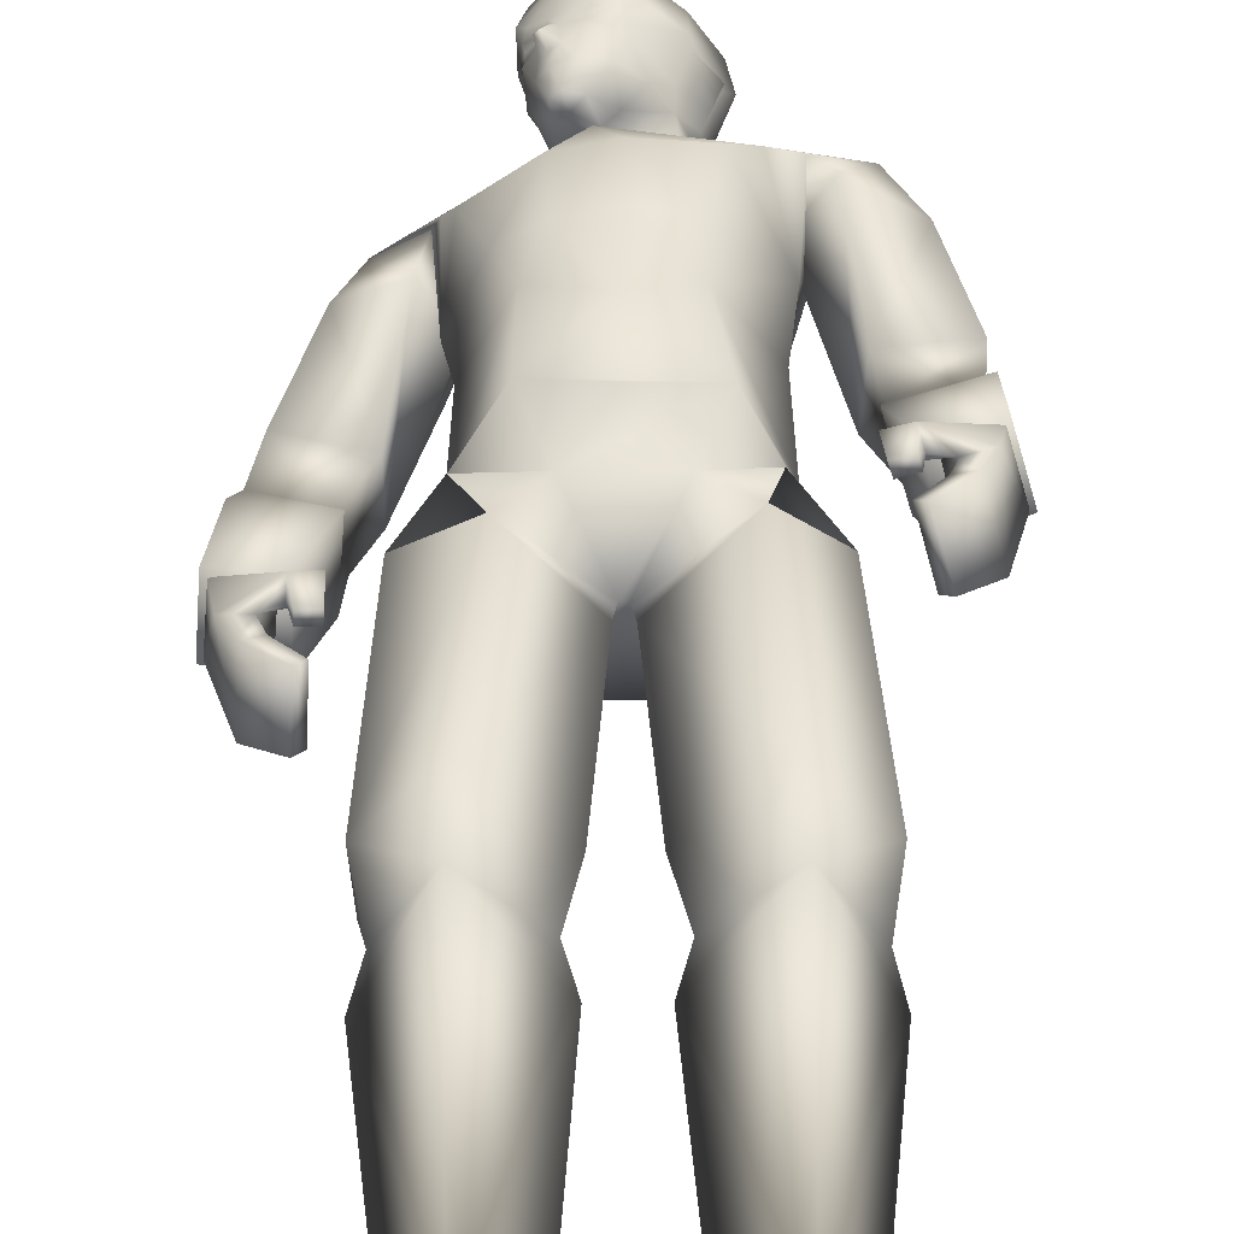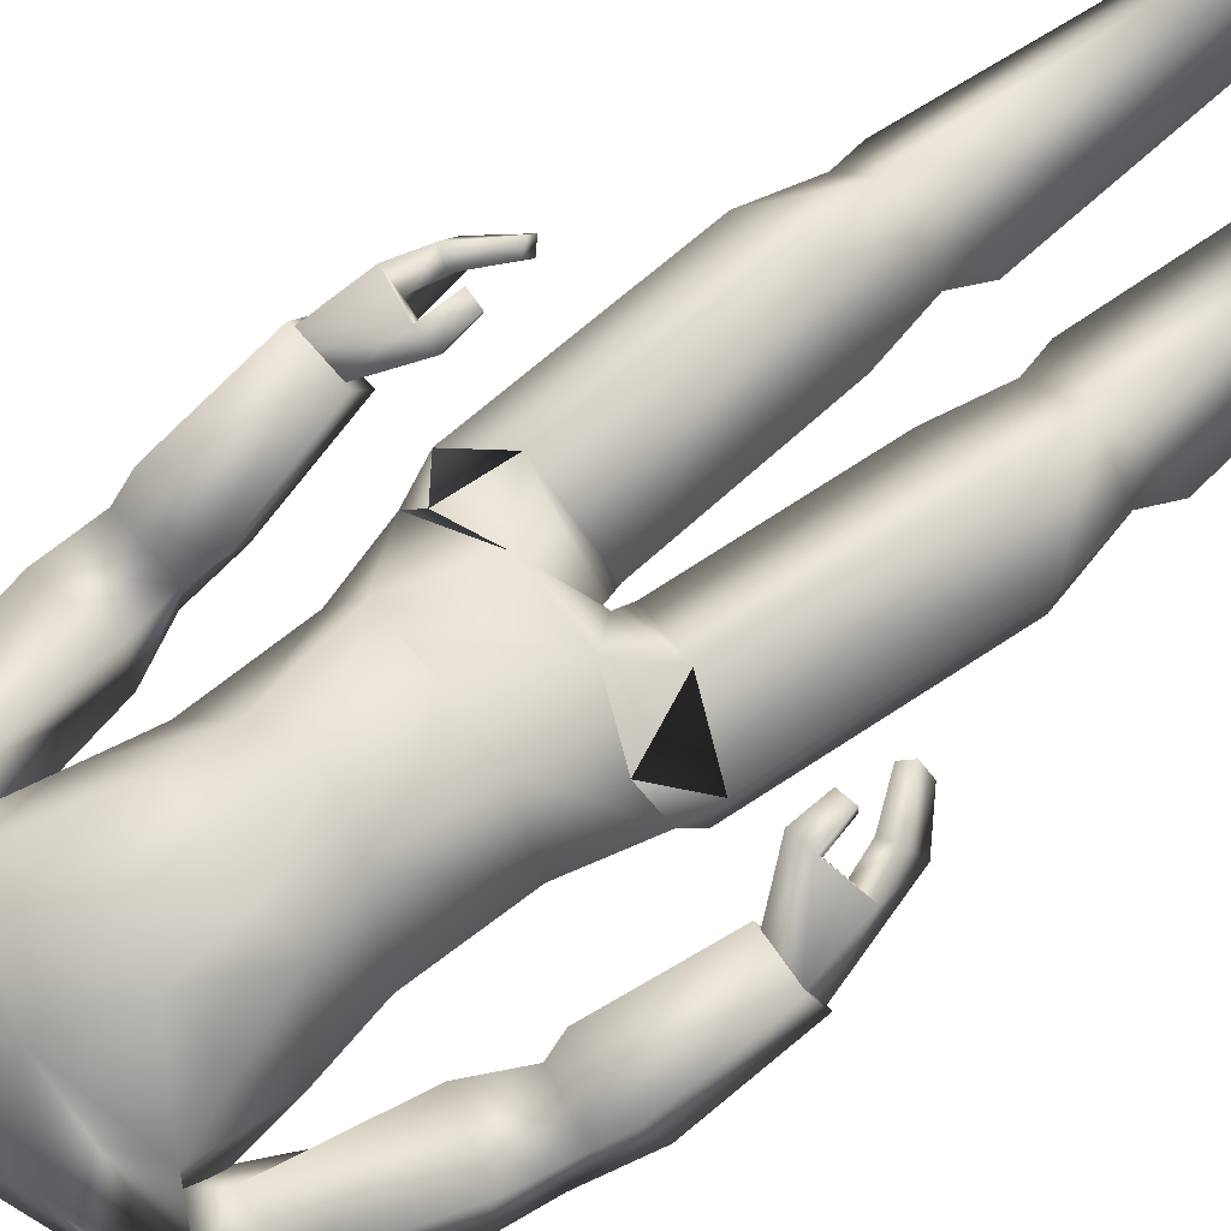
<metadata>
{"format":"obj","ext":"obj","renderer":"f3d","projection":"perspective","resolution":1024,"background":"white","views":[{"elev":39.5,"azim":-0.4,"up":"+Z"},{"elev":68.9,"azim":-128.3,"up":"+Z"}]}
</metadata>
<code>
o leon
v -0.5735 0.007368 -0.5244
v -0.9935 0.007001 -0.5284
v -0.7701 0.7525 -0.4443
v -0.8278 0.7465 0.3773
v -0.4708 0.3839 0.7475
v -0.3834 0.75 -0.03222
v -0.2724 0.007631 -0.09253
v -1.275 0.006755 -0.1004
v -1.065 0.3833 0.7396
v -1.117 0.749 -0.08823
v -0.4388 0.007486 1.27
v -0.5301 0.2372 1.251
v -1.128 0.006883 1.274
v -1.045 0.2368 1.255
v 1.718 6.37 0.2398
v 1.439 7.605 0.2473
v 1.625 7.337 -0.3192
v 1.58 6.608 0.8067
v 2.087 7.682 0.4237
v 2.219 6.429 0.4167
v 2.273 7.413 -0.1428
v 2.136 7.928 -0.3904
v 1.496 7.835 0.1073
v 2.049 7.898 0.2442
v 1.775 7.675 -0.4963
v 1.617 7.838 -0.5014
v 2.086 7.742 -0.4294
v 1.796 7.528 -0.4069
v 2.059 6.653 0.9244
v 2.078 7.551 -0.3329
v 1.63 10.06 -0.3211
v 0.9319 10.07 -0.8743
v 0.638 10.53 -0.7632
v 1.111 9.832 0.4266
v 1.044 8.963 0.1199
v 1.158 9.851 -0.5481
v -1.11 9.803 -0.08405
v -0.9677 9.884 -1.166
v -1.043 8.97 -0.2951
v -0.5987 7.241 0.727
v -0.0172 7.966 0.7818
v -0.5709 8.144 0.6997
v 0.6205 9.285 0.8739
v 0.8539 9.747 0.5401
v 0.6271 7.224 0.699
v -0.4566 8.569 -1.099
v -0.4075 9.819 -1.26
v 0.8081 8.569 -0.8494
v -0.3854 8.703 0.7608
v 0.07134 8.704 0.8422
v 0.4894 8.143 0.7061
v -0.9461 9.257 0.4548
v -0.738 8.634 0.6012
v 0.5077 8.635 0.7966
v -1.05 9.745 0.05103
v -0.4347 9.347 0.7708
v 0.01737 9.346 0.8746
v -0.1502 10.03 0.5041
v -0.4588 10.44 -0.2285
v -0.0423 10.4 0.06958
v 0.4599 10.43 0.003382
v -1.464 10.09 -0.9785
v -0.2504 10.53 -0.9837
v 0.9858 7.303 -0.06143
v 0.6937 8.127 -0.7875
v 0.9615 8.324 -0.01408
v -0.9744 7.312 -0.06116
v 0.6444 7.334 -0.7577
v -0.6256 7.321 -0.7649
v 1.548 9.988 0.2511
v -1.494 9.994 -0.4201
v -0.6089 8.127 -0.8564
v -0.9465 8.298 -0.1192
v 0.9704 9.622 -0.02829
v 1.292 9.596 0.4595
v 1.136 9.595 -0.5044
v 1.842 9.507 0.1765
v 1.794 9.526 -0.4019
v 1.416 8.287 0.144
v 1.375 8.309 -0.491
v 2.057 8.456 -0.5292
v 2.095 8.437 0.109
v -0.3388 10.7 0.3131
v -0.4113 10.7 0.2516
v -0.2836 10.66 0.1793
v -0.212 11.2 0.4617
v -0.3346 11.12 0.38
v -0.2644 10.97 0.3897
v -0.3595 11.4 0.3378
v -0.4206 11.46 0.3302
v -0.4265 11.39 0.2821
v 0.3568 10.93 -0.01187
v 0.02598 10.74 0.1401
v -0.09396 10.72 0.02382
v 0.5475 10.95 -0.3838
v 0.4578 11.49 -0.7332
v 0.7485 11.5 -0.2495
v -0.05494 11.49 -0.9139
v 0.1022 10.94 -0.7379
v -0.02463 11.05 -0.6837
v -0.1026 11.43 -0.7918
v -0.4039 10.67 0.1102
v -0.1868 10.68 0.2933
v -0.5807 11.2 0.1491
v -0.5646 11.29 0.1109
v -0.5638 11.48 -0.1648
v -0.4019 12.12 -0.1215
v -0.538 11.92 -0.313
v -0.5486 12.02 0.06501
v 0.008239 11.42 0.4746
v -0.1582 11.29 0.4458
v 0.05884 11.29 0.4238
v -0.5645 11.45 0.09522
v -0.5835 11.51 0.1206
v -0.597 11.44 0.01716
v -0.1846 11.51 0.4588
v -0.1581 11.45 0.4373
v -0.5001 10.97 0.1898
v -0.4797 11.12 0.257
v 0.08299 11.93 0.3069
v 0.007303 11.89 0.3695
v 0.1468 11.88 0.3646
v -0.3541 11.82 0.2469
v -0.326 12 0.3158
v -0.5534 11.75 0.08404
v -0.2023 10.93 -0.4859
v -0.3004 10.74 -0.1367
v 0.4629 11.45 0.1223
v 0.6711 11.39 -0.09652
v 0.6409 11.43 -0.1774
v -0.1879 11.39 -0.806
v -0.3628 11.45 -0.5673
v -0.2995 11.07 -0.4761
v -0.1412 11.11 -0.7302
v 0.5193 11.05 -0.2224
v 0.584 11.11 -0.1152
v 0.3593 11.07 0.08259
v 0.1992 10.94 0.2074
v -0.4167 10.94 -0.2888
v -0.6157 11.67 -0.2159
v -0.4011 11.11 -0.3676
v 0.02854 11.57 0.5046
v -0.07803 11.73 0.4057
v -0.1283 11.82 0.3972
v 0.454 11.53 0.1761
v -0.5585 11.59 -0.3459
v 0.4452 11.86 0.1355
v 0.3646 12.08 -0.5343
v 0.4943 12 -0.3687
v 0.4367 11.82 -0.6856
v -0.2129 11.98 0.3669
v -0.5103 11.15 0.4207
v -0.4707 11.15 0.4577
v -0.4271 11.54 -0.5726
v -0.4212 11.09 0.3351
v -0.4109 10.98 0.3173
v -0.6258 11.82 0.0429
v -0.5687 11.51 -0.1154
v 0.3259 12.02 0.02621
v -0.0313 12.09 0.1959
v 0.6849 11.83 -0.2004
v 0.06283 12.07 -0.644
v 0.079 12.19 -0.198
v -0.2893 10.7 -0.4032
v -0.008615 10.49 -0.06576
v 0.4662 10.63 -0.1697
v -0.3903 11.88 -0.5745
v -0.0494 11.83 -0.8782
v -0.1584 12.16 0.08204
v -0.1734 12.15 -0.4087
v 0.4518 10.69 -0.7038
v -0.1097 10.69 -0.8431
v 0.06787 11.19 0.4053
v 0.3986 10.7 -0.1265
v 0.4743 10.74 -0.5547
v -0.01168 10.96 0.3551
v 0.5324 12 -0.2601
v -0.5073 10.96 -0.06513
v -0.04793 10.74 -0.7676
v -0.01446 10.6 -0.04256
v 0.2079 12.15 -0.0802
v -0.3722 10.63 -0.3778
v -0.2047 10.39 -0.05074
v 0.1686 10.42 0.02651
v 1.384 6.137 0.9753
v 1.332 6.213 1.137
v 1.67 6.616 0.7388
v 1.832 5.811 1.18
v 1.99 5.567 0.6707
v 1.96 6.12 1.099
v 1.685 5.872 1.109
v 1.75 6.116 1.034
v 1.834 5.628 0.5972
v 2.044 6.64 0.8429
v 1.53 6.213 1.196
v 1.543 5.857 1.138
v 1.358 5.875 1.197
v 1.392 5.856 1.09
v 1.696 5.265 0.7912
v 1.469 5.535 1.205
v 1.547 5.455 1.265
v 1.61 5.347 0.7326
v 1.578 6.142 1.044
v 1.514 5.875 1.243
v 1.797 6.406 0.3137
v 2.178 6.447 0.4216
v 0.5501 6.396 -0.8617
v 0.7146 6.959 -0.9895
v 1.201 6.622 -0.102
v -1.196 6.623 0.07853
v 0.3857 6.477 0.6743
v -0.3603 6.477 0.6736
v -0.5387 6.396 -0.8605
v 0.01418 7.207 0.7164
v -0.7002 6.959 -0.9897
v -1.288 3.528 -0.02026
v -1.387 3.192 -0.1621
v -0.8955 3.529 0.558
v -0.3294 3.529 0.05286
v -0.2256 3.193 -0.06957
v -0.7862 3.531 -0.6138
v -0.7331 3.065 -0.708
v -0.7607 4.604 -0.7574
v -0.2029 4.159 0.0531
v -1.367 4.157 -0.4132
v -1.408 4.158 0.1281
v -1.206 6.38 -0.3351
v -0.6347 6.116 -0.7341
v -0.8606 4.16 0.7023
v -0.7154 6.126 0.6723
v -1.276 6.334 0.2309
v -0.02504 6.127 0.07355
v -0.05933 5.974 0.05067
v -0.9451 6.719 0.4717
v -1.811 6.413 -0.6997
v -1.564 7.632 -0.4933
v -1.614 7.43 -1.113
v -1.806 6.58 -0.09294
v -2.236 7.692 -0.458
v -2.338 6.449 -0.6326
v -2.287 7.49 -1.078
v -2.111 8.079 -1.235
v -1.604 7.829 -0.6401
v -2.154 7.935 -0.582
v -1.735 7.827 -1.32
v -1.579 7.984 -1.257
v -2.054 7.863 -1.283
v -1.767 7.636 -1.223
v -2.299 6.613 -0.08046
v -2.057 7.647 -1.203
v -0.9235 9.598 -0.74
v -1.221 9.565 -0.2551
v -1.02 9.651 -1.191
v -0.9413 9.663 -0.6184
v -1.723 9.55 -0.4377
v -1.724 9.625 -1.008
v -1.375 8.299 -0.6027
v -1.376 8.396 -1.237
v -2.049 8.582 -1.208
v -2.048 8.484 -0.5693
v -0.1893 10.45 -0.1051
v -0.1916 10.65 -0.07224
v 0.1776 10.56 -0.01007
v -0.188 10.56 -0.09039
v 0.1753 10.45 -0.0169
v 0.1828 10.64 0.00184
v 0.1989 10.66 -0.07176
v -0.1708 10.65 -0.1542
v -0.4037 11.31 0.3979
v -0.4475 11.32 0.3591
v -0.4654 11.32 0.3441
v -0.6248 11.9 -0.1057
v -0.4954 11.25 -0.2804
v -0.529 11.45 -0.2554
v -0.5359 11.22 -0.1354
v -0.5545 11.27 -0.07505
v -0.5918 11.59 -0.1648
v -0.5855 11.6 -0.06898
v -0.5497 11.11 -0.1337
v -0.5688 11.54 -0.2063
v -0.5831 11.47 -0.051
v -0.5668 11.63 0.05328
v 0.6213 11.88 -0.2238
v 0.4718 11.91 -0.06225
v 0.3583 11.91 0.0599
v -0.4775 11.36 -0.345
v -0.4275 11.41 -0.5158
v -1.597 6.145 0.05102
v -1.587 6.202 0.228
v -1.868 6.584 -0.1792
v -2.032 5.743 0.1222
v -2.057 5.557 -0.4334
v -2.179 6.042 0.05311
v -1.884 5.828 0.09021
v -1.963 6.072 0.03234
v -1.897 5.645 -0.4666
v -2.262 6.619 -0.1586
v -1.791 6.17 0.2449
v -1.743 5.827 0.1442
v -1.576 5.858 0.2409
v -1.586 5.85 0.1273
v -1.755 5.274 -0.2916
v -1.647 5.506 0.1884
v -1.723 5.411 0.2213
v -1.671 5.373 -0.3215
v -1.8 6.116 0.07923
v -1.736 5.832 0.2544
v -1.91 6.446 -0.6423
v -2.3 6.469 -0.6169
v 0.5751 0.007368 -0.5244
v 0.9951 0.007001 -0.5284
v 0.7717 0.7525 -0.4444
v 0.8294 0.7465 0.3772
v 0.4724 0.3839 0.7475
v 0.385 0.75 -0.03234
v 0.274 0.007631 -0.09253
v 1.274 0.00664 -0.1117
v 1.067 0.3833 0.7396
v 1.119 0.749 -0.08835
v 0.4404 0.007486 1.27
v 0.5317 0.2372 1.251
v 1.13 0.006883 1.274
v 1.047 0.2368 1.255
v 1.307 3.528 -0.02172
v 1.388 3.192 -0.1623
v 0.8971 3.529 0.5579
v 0.331 3.529 0.05273
v 0.2272 3.193 -0.06969
v 0.7878 3.531 -0.6139
v 0.7346 3.065 -0.7082
v 0.7622 4.604 -0.7575
v 0.1976 4.159 0.05351
v 1.368 4.157 -0.4133
v 1.409 4.158 0.1279
v 1.282 6.38 -0.4077
v 0.6626 6.104 -0.7358
v 0.8379 4.16 0.704
v 0.7611 6.091 0.7553
v 1.259 6.334 0.2323
v 0.03335 6.132 0.04673
v 0.07255 5.974 0.05003
v 0.8744 6.64 0.5676
v -0.9949 6.509 -0.58
v 0.8738 6.509 -0.7194
v 1.029 9.702 -0.04667
f 1 2 3
f 4 5 6
f 6 5 7
f 8 9 10
f 4 10 9
f 4 9 5
f 10 2 8
f 11 8 7
f 1 8 2
f 5 11 7
f 12 13 11
f 12 9 14
f 6 1 3
f 13 9 8
f 10 3 2
f 11 13 8
f 1 7 8
f 5 12 11
f 12 14 13
f 12 5 9
f 6 7 1
f 13 14 9
f 15 16 17
f 18 19 16
f 19 20 21
f 22 23 24
f 25 17 26
f 27 28 25
f 21 27 22
f 24 16 19
f 15 29 18
f 21 15 17
f 30 17 28
f 24 21 22
f 23 17 16
f 25 22 27
f 15 18 16
f 18 29 19
f 19 29 20
f 22 26 23
f 25 28 17
f 27 30 28
f 21 30 27
f 24 23 16
f 15 20 29
f 21 20 15
f 30 21 17
f 24 19 21
f 23 26 17
f 25 26 22
f 31 32 33
f 34 35 36 345
f 37 254 38 39
f 40 41 42
f 43 35 44
f 45 41 40 214
f 46 38 47
f 48 32 36
f 38 46 39
f 36 35 48
f 49 41 50
f 45 51 41
f 52 39 53
f 43 54 35
f 52 55 39
f 37 39 55
f 34 44 35
f 56 57 58
f 59 183 60 184 61
f 62 63 47
f 62 47 38
f 31 36 32
f 64 65 66
f 67 68 64
f 65 35 66
f 69 65 68
f 44 70 58
f 71 55 58
f 64 51 45
f 72 67 73
f 42 67 40
f 72 39 46
f 51 35 54
f 39 42 53
f 62 59 63
f 56 55 52
f 48 72 46
f 71 38 254 37
f 36 70 34 345
f 48 47 32
f 57 49 50
f 61 58 70
f 53 56 52
f 57 54 43
f 49 42 41
f 51 50 41
f 58 59 71
f 61 31 33
f 33 59 61
f 33 47 63
f 57 44 58
f 64 40 67
f 64 68 65
f 67 69 68
f 65 48 35
f 69 72 65
f 44 34 70
f 71 37 55
f 64 66 51
f 72 69 67
f 42 73 67
f 72 73 39
f 51 66 35
f 39 73 42
f 62 71 59
f 56 58 55
f 48 65 72
f 71 62 38
f 36 31 70
f 48 46 47
f 57 56 49
f 61 184 60 58
f 53 49 56
f 57 50 54
f 49 53 42
f 51 54 50
f 58 60 183 59
f 61 70 31
f 33 63 59
f 33 32 47
f 57 43 44
f 64 45 214 40
f 74 75 34
f 31 76 36
f 75 77 70
f 76 31 78
f 70 34 75
f 74 36 76
f 34 345 36 74
f 24 81 82
f 23 82 79
f 26 81 22
f 77 79 82
f 34 31 36 345
f 75 80 79
f 31 77 78
f 78 82 81
f 80 78 81
f 23 80 26
f 82 80 81
f 24 22 81
f 23 24 82
f 26 80 81
f 77 75 79
f 34 70 31
f 75 74 80
f 31 70 77
f 78 77 82
f 80 76 78
f 23 79 80
f 80 74 76
f 82 79 80
f 83 84 85
f 86 87 88
f 89 90 91
f 92 93 94
f 95 96 97
f 98 96 99
f 100 101 99
f 102 85 84
f 103 83 85
f 104 105 276
f 107 108 109
f 110 111 112
f 113 114 115
f 116 117 110
f 104 118 119
f 105 91 113
f 111 117 89
f 105 104 91
f 111 89 86
f 120 121 122
f 123 124 125
f 126 94 127
f 128 129 130
f 101 131 132
f 133 134 100
f 135 136 137
f 93 92 138
f 127 139 126
f 108 140 272
f 133 139 141
f 110 112 142
f 143 121 144
f 142 145 122
f 142 122 121
f 99 96 95
f 140 108 146
f 147 122 145
f 97 130 95
f 110 142 143
f 121 143 142
f 123 144 124
f 148 149 150
f 142 112 145
f 151 144 121
f 117 111 110
f 91 119 152 271
f 89 269 153 87
f 91 104 119
f 89 87 86
f 133 141 132
f 154 132 287
f 152 119 155
f 152 155 153
f 153 155 87
f 88 156 83
f 118 84 156
f 84 83 156
f 138 92 137
f 139 133 126
f 98 99 101
f 135 95 130
f 128 145 112
f 109 157 124
f 151 124 144
f 106 276 281 158
f 113 115 105
f 157 278 125
f 114 125 282 115
f 115 282 281
f 157 125 124
f 130 145 128
f 159 160 120
f 135 92 95
f 149 161 150
f 162 163 148
f 99 164 126
f 165 265 263
f 167 162 168
f 94 102 127
f 101 154 98
f 169 170 107
f 134 132 131
f 171 63 172
f 103 94 93
f 100 126 133
f 111 173 112
f 95 174 175
f 136 128 137
f 88 103 176
f 176 86 88
f 89 116 90
f 177 284 283
f 162 150 168
f 107 167 108
f 102 118 178
f 93 176 103
f 179 95 175
f 94 164 268 180
f 134 101 100
f 136 130 129
f 104 178 118
f 127 178 139
f 138 173 176
f 116 123 90
f 153 270 271 152
f 109 169 107
f 149 163 181
f 143 116 110
f 120 285 159
f 146 167 154
f 168 154 167
f 150 98 168
f 150 97 96
f 161 145 97
f 140 157 272
f 33 166 61
f 182 63 59
f 121 160 151
f 181 169 160
f 181 177 149
f 124 160 169
f 112 137 128
f 165 261 183 60
f 94 174 92
f 175 166 171
f 166 266 263
f 175 172 179
f 180 262 264 165
f 179 182 164
f 146 280 277 140
f 141 286 287
f 87 156 88
f 156 119 118
f 141 178 279
f 125 90 123
f 114 91 90
f 130 97 145
f 159 181 160
f 135 137 92
f 149 177 283 161
f 162 170 163
f 99 179 164
f 165 60 184 265
f 167 170 162
f 94 85 102
f 101 132 154
f 169 163 170
f 134 133 132
f 171 33 63
f 103 85 94
f 100 99 126
f 111 86 173
f 95 92 174
f 136 129 128
f 88 83 103
f 176 173 86
f 89 117 116
f 177 159 285 284
f 162 148 150
f 107 170 167
f 102 84 118
f 93 138 176
f 179 99 95
f 94 126 164
f 134 131 101
f 136 135 130
f 104 276 275 279
f 127 102 178
f 138 137 173
f 116 144 123
f 153 269 270
f 109 124 169
f 149 148 163
f 143 144 116
f 120 122 147
f 146 108 167
f 168 98 154
f 150 96 98
f 150 161 97
f 161 147 145
f 140 277 278 157
f 33 171 166
f 182 172 63
f 121 120 160
f 181 163 169
f 181 159 177
f 124 151 160
f 112 173 137
f 165 264 261
f 94 180 267 174
f 175 174 166
f 166 174 267 266
f 175 171 172
f 180 268 262
f 179 172 182
f 146 274 280
f 141 273 106 274 286
f 87 155 156
f 156 155 119
f 141 139 178
f 125 114 90
f 114 113 91
f 185 186 187
f 188 189 190
f 191 192 193
f 190 194 195
f 196 197 198
f 188 199 189
f 199 193 189
f 200 199 201
f 187 195 194
f 195 192 190
f 202 191 193
f 198 203 196
f 204 203 195
f 185 197 186
f 197 195 186
f 192 205 193
f 192 185 187
f 200 188 191
f 193 206 189
f 192 188 190
f 190 206 194
f 196 204 197
f 188 201 199
f 199 202 193
f 200 202 199
f 187 186 195
f 195 203 192
f 202 200 191
f 198 185 203
f 204 196 203
f 185 198 197
f 197 204 195
f 192 187 205
f 192 203 185
f 200 201 188
f 193 205 206
f 192 191 188
f 190 189 206
f 207 208 209 344
f 67 210 40
f 209 340 207 344
f 209 342 211 340
f 212 234 210 232
f 211 212 232 340
f 213 207 340 232
f 210 343 213 232
f 211 342 209 45
f 213 343 210 215
f 212 40 210 234
f 64 45 209
f 212 45 214 40
f 207 215 208
f 68 215 69
f 64 208 68
f 67 215 210
f 212 211 45
f 207 213 215
f 68 208 215
f 64 209 208
f 67 69 215
f 216 217 218
f 219 218 220
f 220 221 219
f 217 221 222
f 6 222 220
f 222 10 217
f 220 4 6
f 217 4 218
f 220 222 221
f 217 216 221
f 6 3 222
f 222 3 10
f 220 218 4
f 217 10 4
f 223 224 221
f 216 225 221
f 226 225 216
f 219 221 224
f 223 221 225
f 223 227 228
f 229 219 224
f 226 227 225
f 227 213 228
f 226 230 231
f 232 228 213
f 229 233 230
f 233 223 228
f 231 230 212 234
f 212 231 230
f 226 218 229
f 210 231 234
f 216 219 218
f 223 225 227
f 229 218 219
f 226 231 227
f 227 210 343 213
f 226 229 230
f 232 233 228
f 229 224 233
f 233 224 223
f 212 234 231
f 226 216 218
f 210 227 231
f 216 221 219
f 235 236 237
f 238 239 236
f 239 240 241
f 242 243 244
f 245 237 246
f 247 248 245
f 241 247 242
f 244 236 239
f 235 249 238
f 241 235 237
f 250 237 248
f 244 241 242
f 243 237 236
f 245 242 247
f 235 238 236
f 238 249 239
f 239 249 240
f 242 246 243
f 245 248 237
f 247 250 248
f 241 250 247
f 244 243 236
f 235 240 249
f 241 240 235
f 250 241 237
f 244 239 241
f 243 246 237
f 245 246 242
f 251 252 37
f 62 253 38
f 252 255 71
f 253 62 256
f 71 37 252
f 251 38 253
f 37 254 38 251
f 244 259 260
f 243 260 257
f 246 259 242
f 255 257 260
f 37 62 38 254
f 252 258 257
f 62 255 256
f 256 260 259
f 258 256 259
f 243 258 246
f 260 258 259
f 244 242 259
f 243 244 260
f 246 258 259
f 255 252 257
f 37 71 62
f 252 251 258
f 62 71 255
f 256 255 260
f 258 253 256
f 243 257 258
f 258 251 253
f 260 257 258
f 261 264 182 59
f 264 262 182
f 263 265 61 166
f 262 268 164 182
f 183 261 59
f 263 266 180 165
f 266 267 180
f 265 184 61
f 271 270 91
f 270 269 89 91
f 272 157 109
f 272 109 108
f 273 275 276 106
f 277 280 158
f 278 277 158
f 280 274 106 158
f 281 276 115
f 281 282 125 278 158
f 276 105 115
f 283 284 147 161
f 285 120 147
f 284 285 147
f 287 286 146 154
f 286 274 146
f 287 132 141
f 279 178 104
f 279 275 273 141
f 288 289 290
f 291 292 293
f 294 295 296
f 293 297 298
f 299 300 301
f 291 302 292
f 302 296 292
f 303 302 304
f 290 298 297
f 298 295 293
f 305 294 296
f 301 306 299
f 307 306 298
f 288 300 289
f 300 298 289
f 295 308 296
f 295 288 290
f 303 291 294
f 296 309 292
f 295 291 293
f 293 309 297
f 299 307 300
f 291 304 302
f 302 305 296
f 303 305 302
f 290 289 298
f 298 306 295
f 305 303 294
f 301 288 306
f 307 299 306
f 288 301 300
f 300 307 298
f 295 290 308
f 295 306 288
f 303 304 291
f 296 308 309
f 295 294 291
f 293 292 309
f 310 312 311
f 313 315 314
f 315 316 314
f 317 319 318
f 313 318 319
f 313 314 318
f 319 317 311
f 320 316 317
f 310 311 317
f 314 316 320
f 321 320 322
f 321 323 318
f 315 312 310
f 322 317 318
f 319 311 312
f 320 317 322
f 310 317 316
f 314 320 321
f 321 322 323
f 321 318 314
f 315 310 316
f 322 318 323
f 324 326 325
f 327 328 326
f 328 327 329
f 325 330 329
f 315 328 330
f 330 325 319
f 328 315 313
f 325 326 313
f 328 329 330
f 325 329 324
f 315 330 312
f 330 319 312
f 328 313 326
f 325 313 319
f 331 329 332
f 324 329 333
f 334 324 333
f 327 332 329
f 331 333 329
f 331 336 335
f 337 332 327
f 334 333 335
f 335 336 207
f 334 339 338
f 340 207 336
f 337 338 341
f 341 336 331
f 230 233 232 212
f 211 338 339
f 334 337 326
f 209 342 339
f 324 326 327
f 331 335 333
f 337 327 326
f 334 335 339
f 335 207 344 209
f 334 338 337
f 340 336 341
f 337 341 332
f 341 331 332
f 211 339 342
f 334 326 324
f 209 339 335
f 324 327 329
f 338 342 211
f 339 338 342
f 212 234 230
f 234 230 231
f 340 341 338 211

</code>
